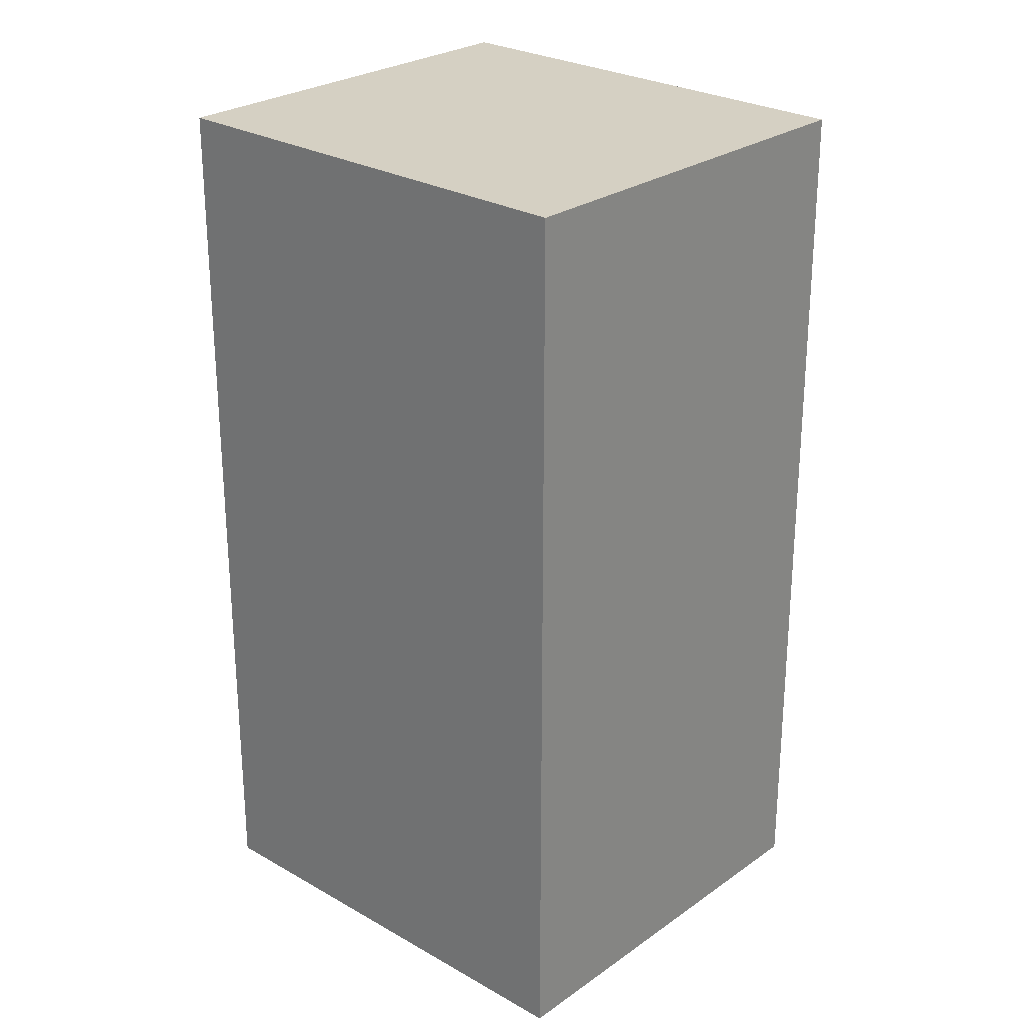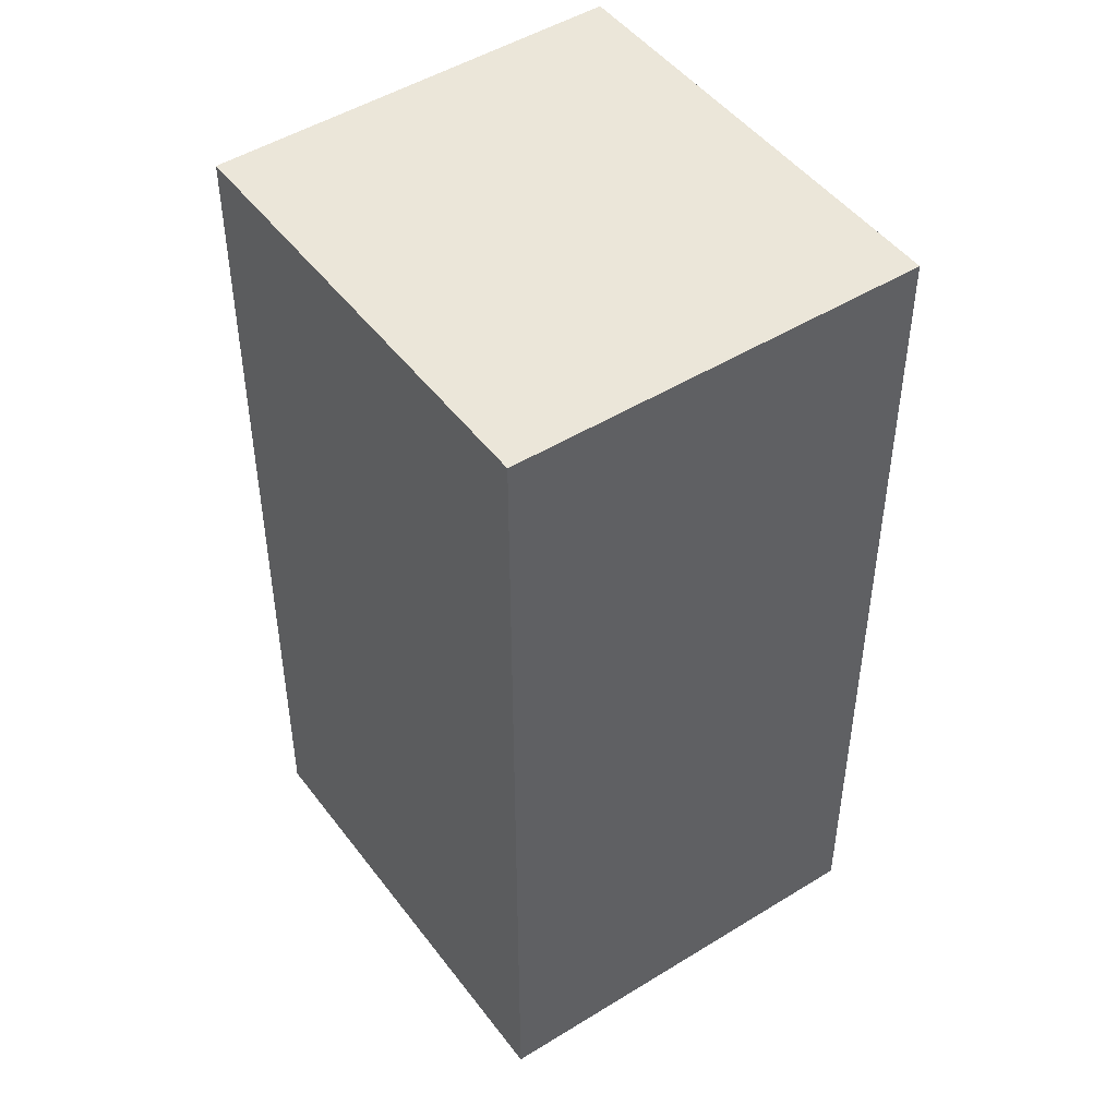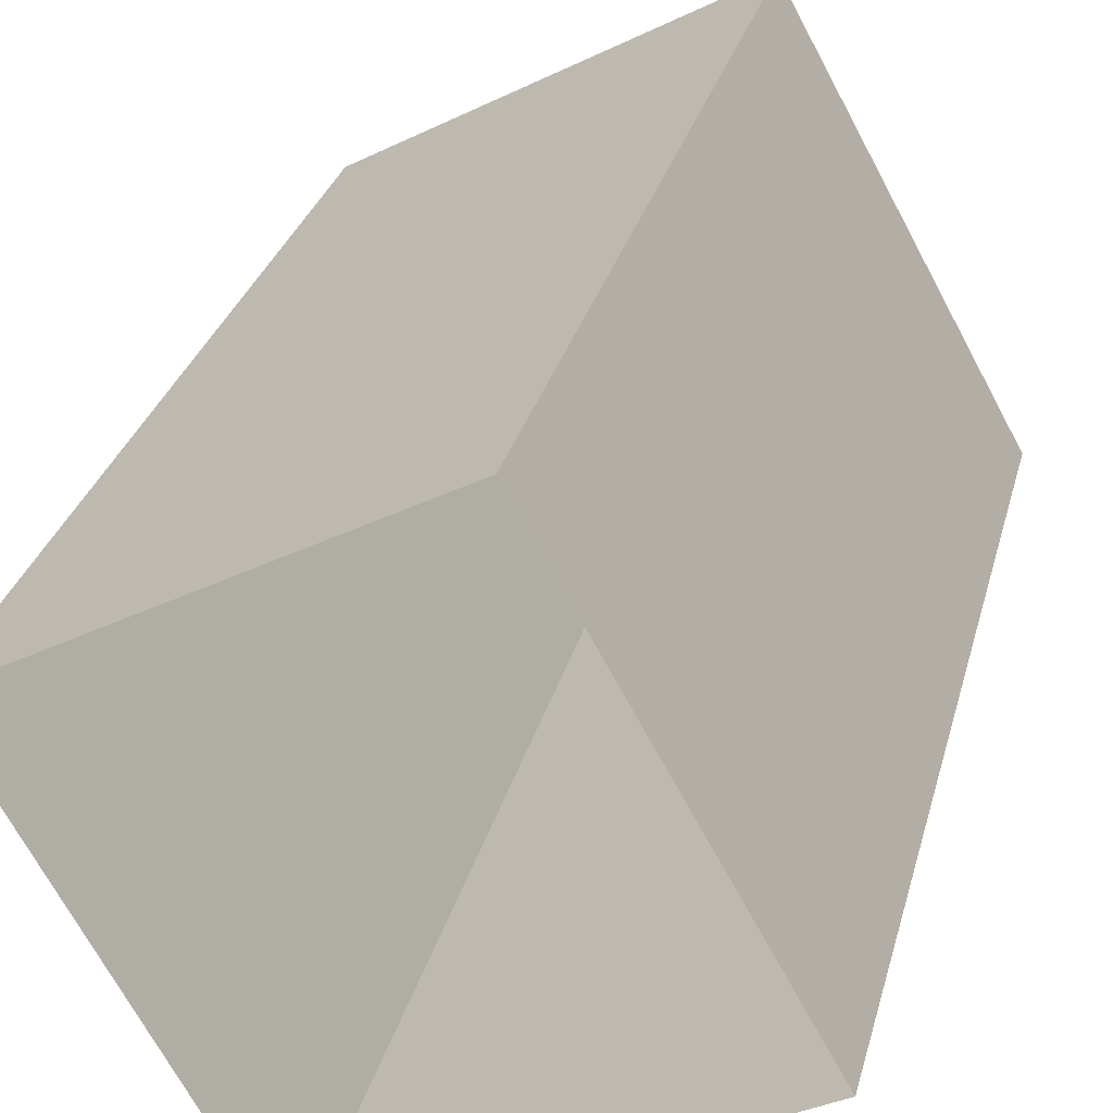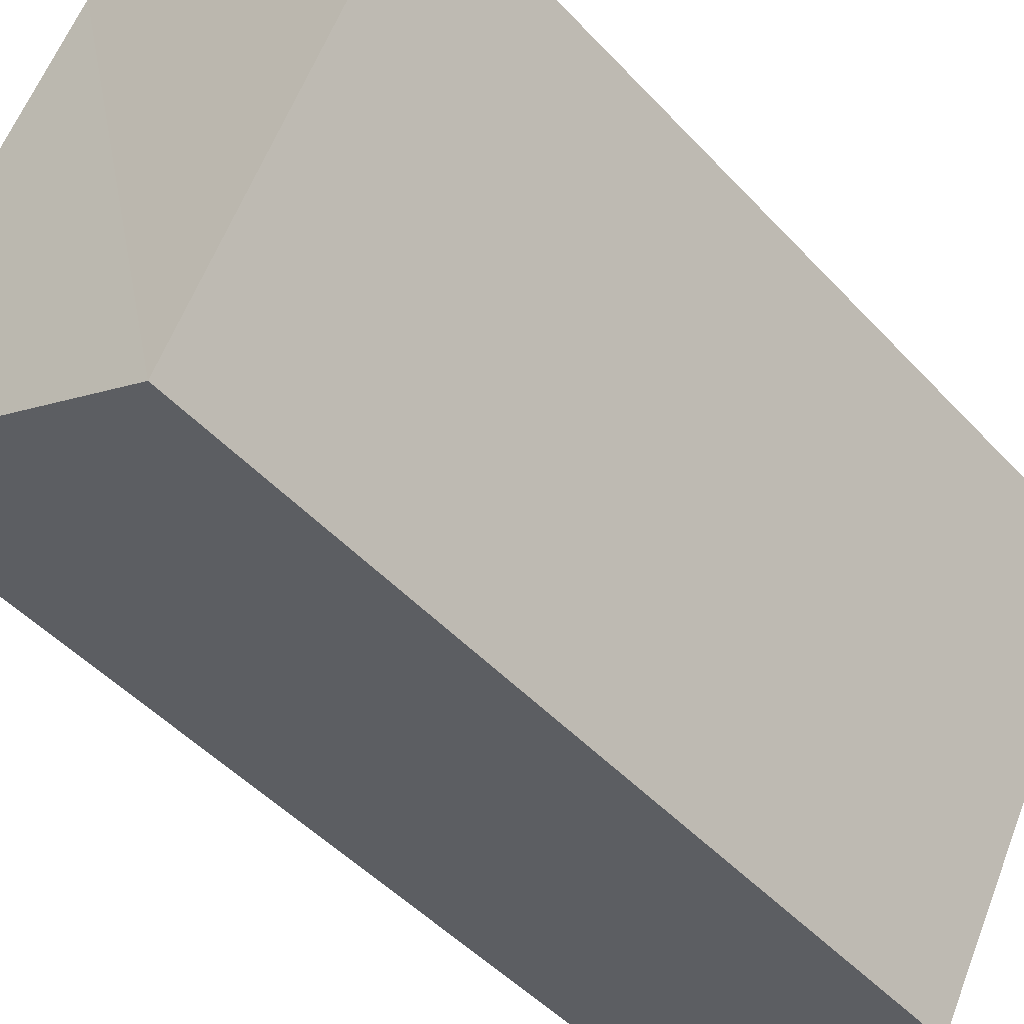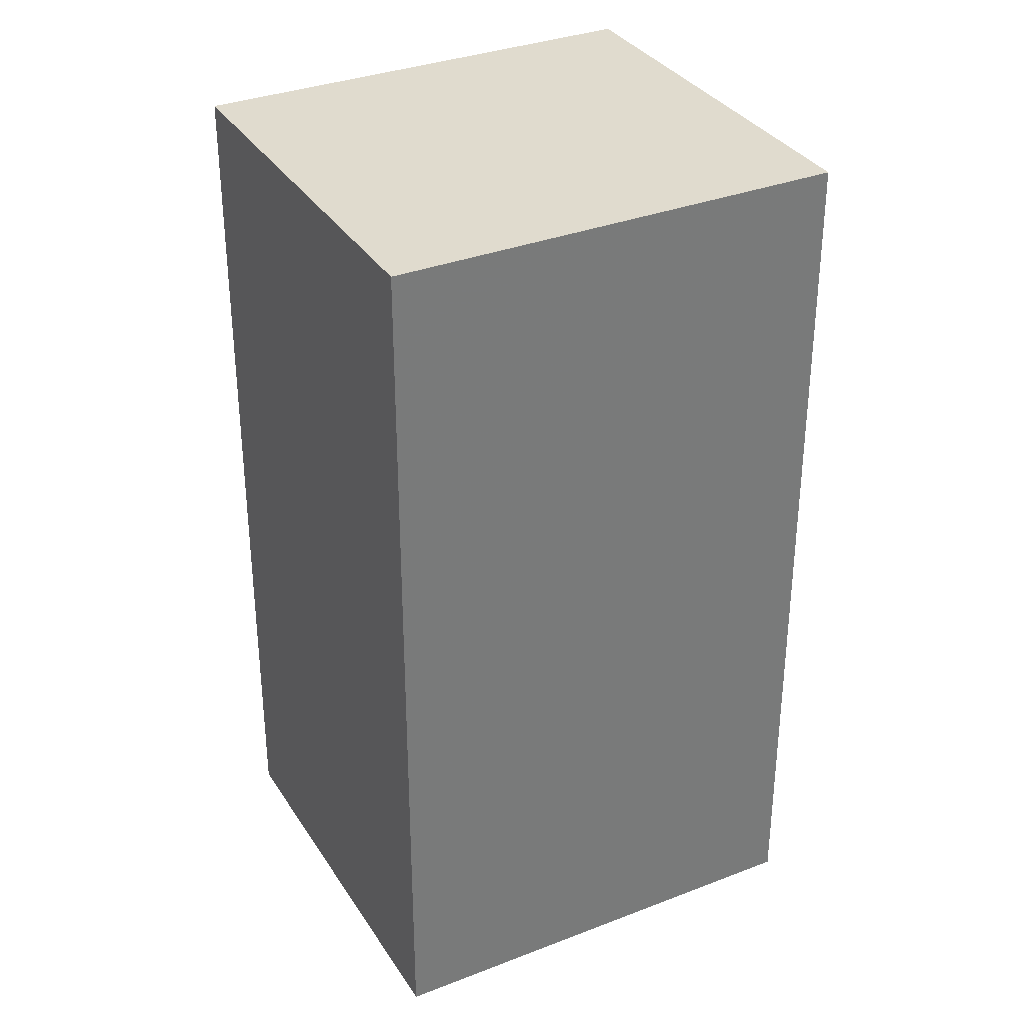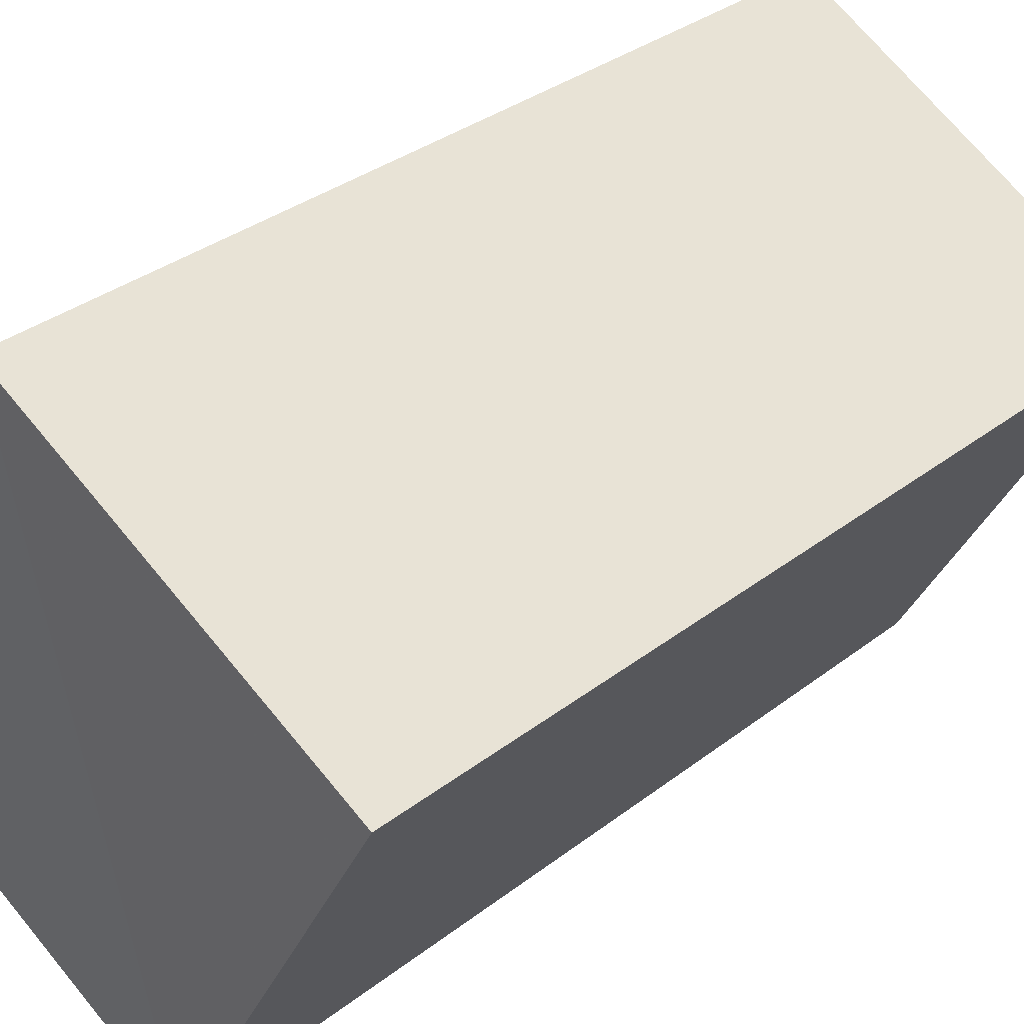
<metadata>
{"format":"obj","ext":"obj","renderer":"f3d","projection":"perspective","resolution":1024,"background":"white","views":[{"elev":26.4,"azim":-76.6,"up":"+Z"},{"elev":47.5,"azim":-63.7,"up":"+Z"},{"elev":29.3,"azim":-166.2,"up":"+Y"},{"elev":-48.3,"azim":40.4,"up":"+Y"},{"elev":33.6,"azim":33.7,"up":"+Z"},{"elev":33.4,"azim":43.6,"up":"+Y"}]}
</metadata>
<code>
v -3.162e+05 4.012e+04 3.092
v -3.162e+05 4.011e+04 3.091
v -3.162e+05 4.012e+04 3.093
v -3.162e+05 4.012e+04 3.091
v -3.162e+05 4.011e+04 8.697
v -3.162e+05 4.012e+04 8.698
v -3.162e+05 4.012e+04 8.699
v -3.162e+05 4.012e+04 8.697
f 1 2 3
f 1 4 2
f 5 6 7
f 5 8 6
f 7 3 2
f 5 7 2
f 5 2 4
f 8 5 4
f 7 1 3
f 7 6 1
f 6 4 1
f 6 8 4

</code>
